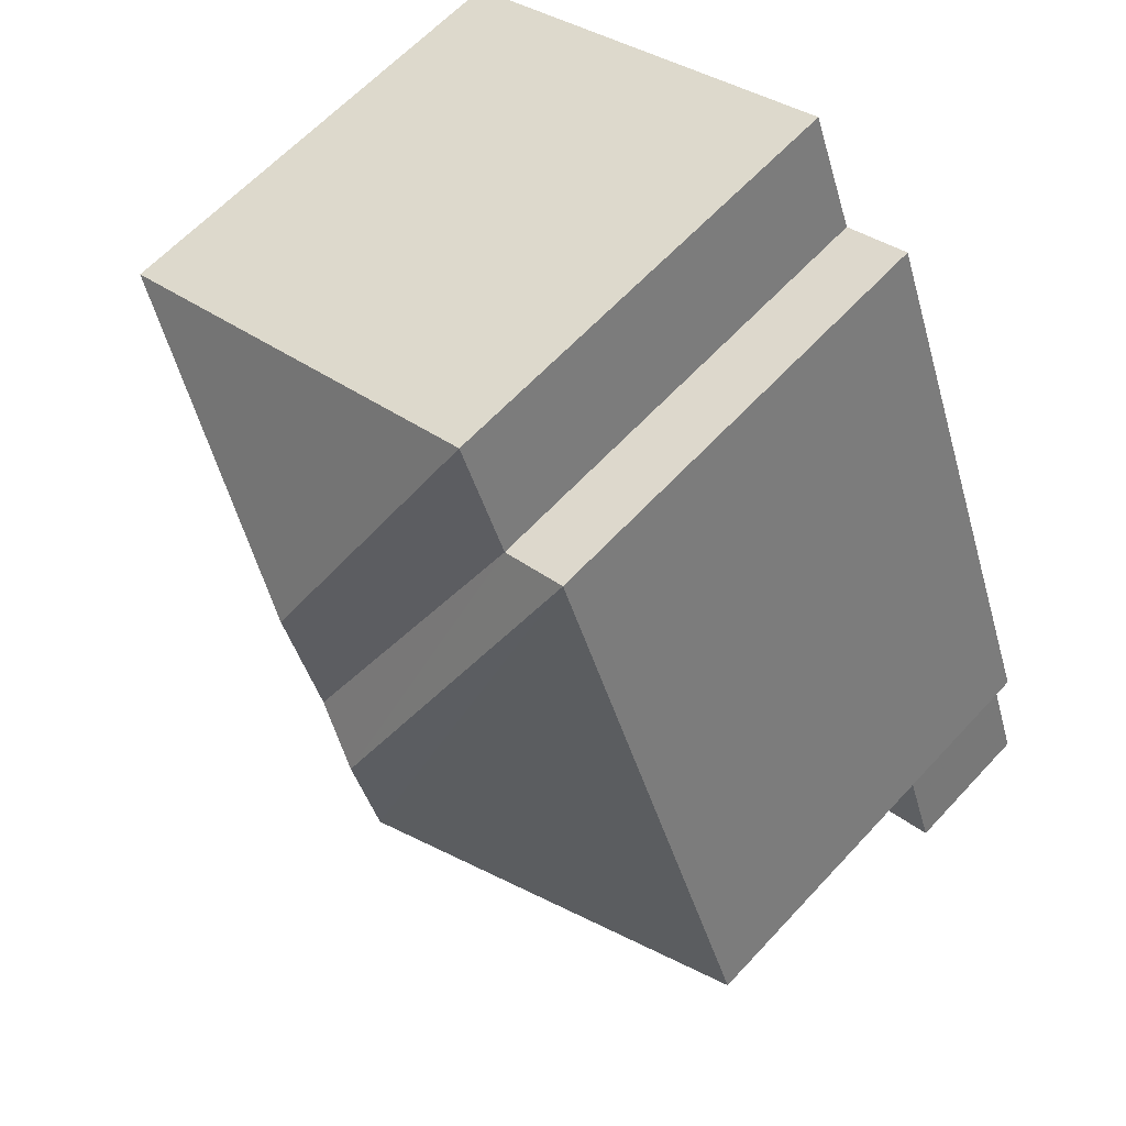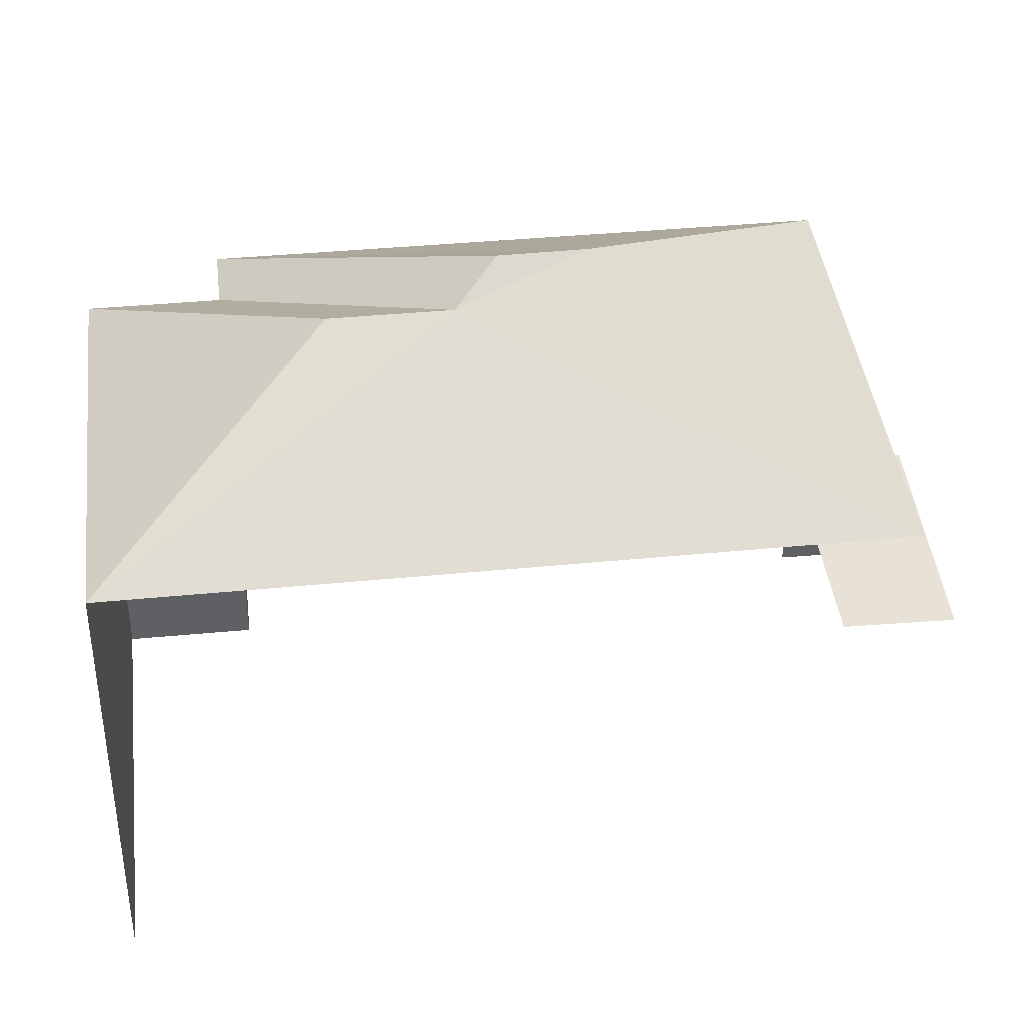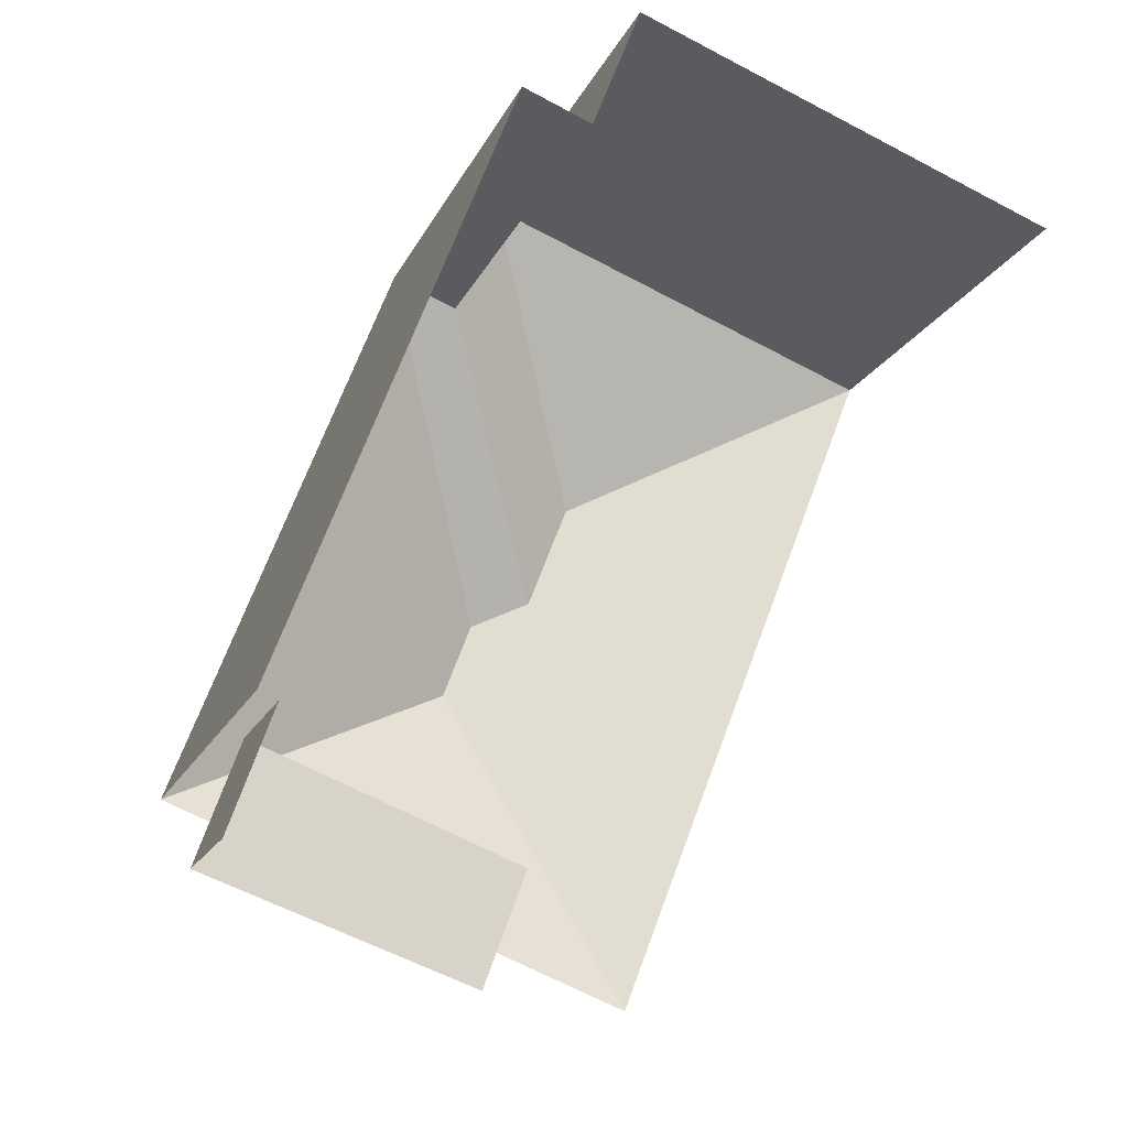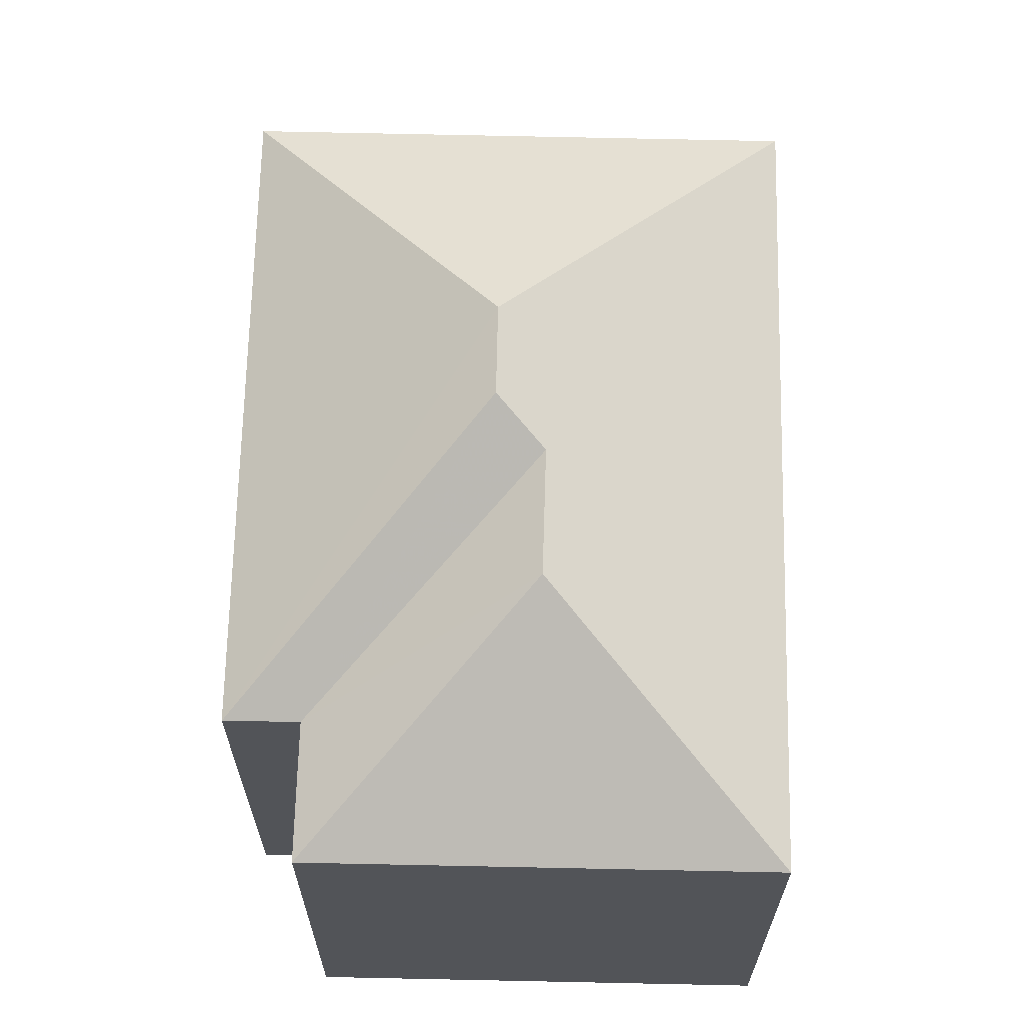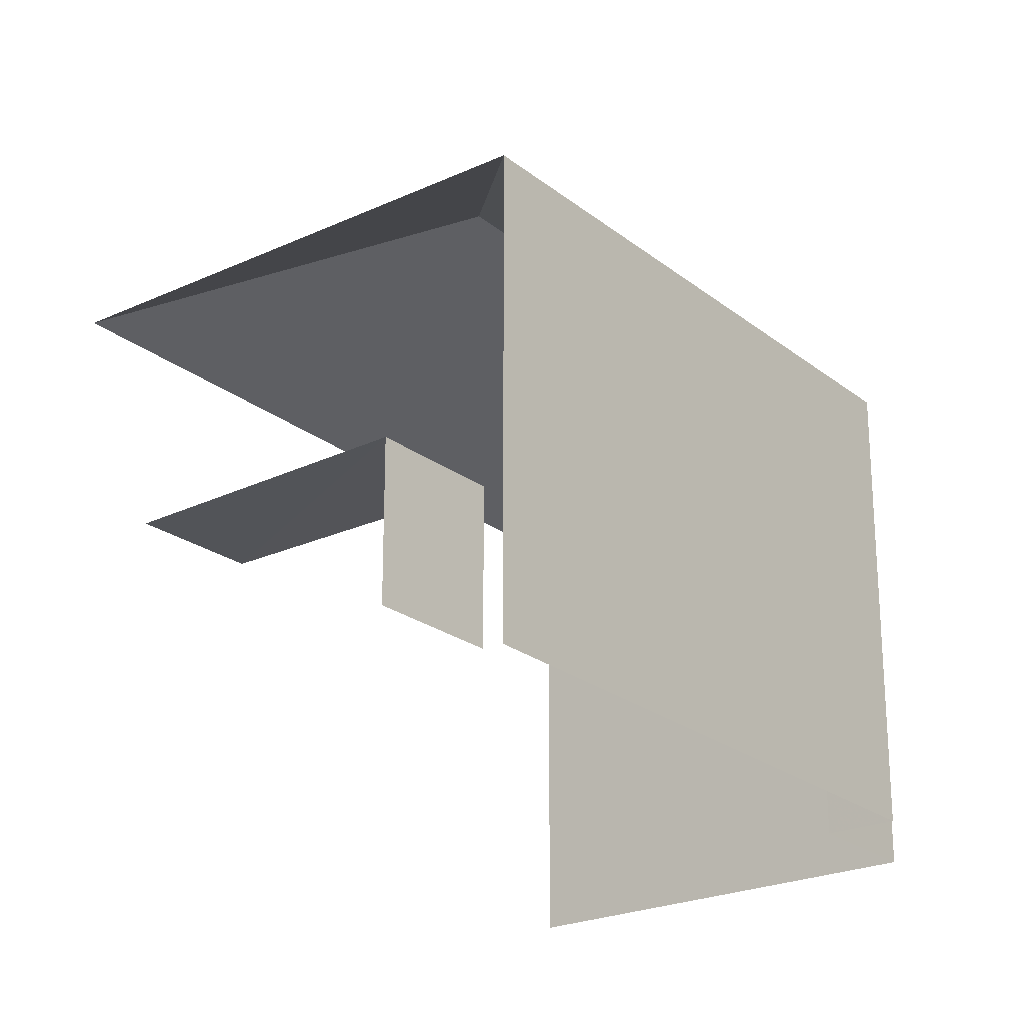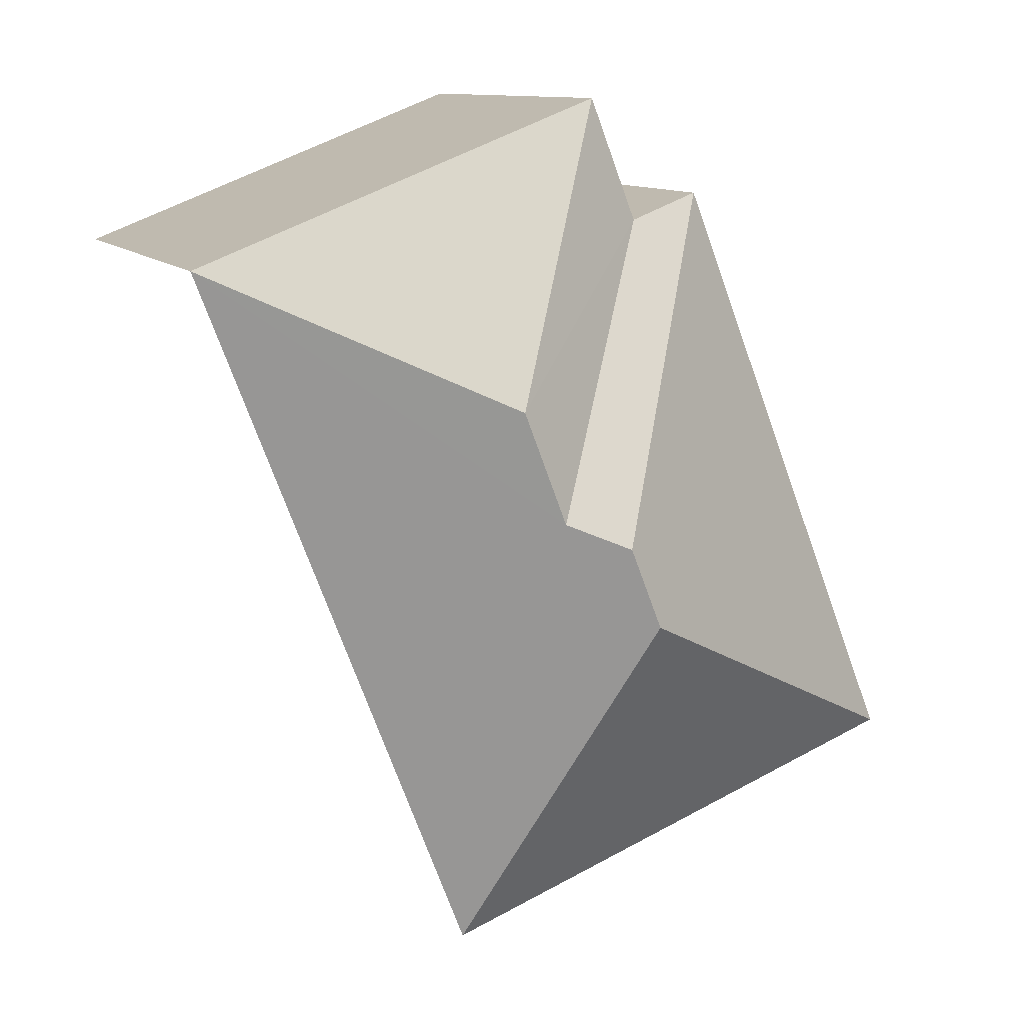
<metadata>
{"format":"obj","ext":"obj","renderer":"f3d","projection":"perspective","resolution":1024,"background":"white","views":[{"elev":62.1,"azim":42.5,"up":"+Y"},{"elev":40.3,"azim":-75.6,"up":"+Z"},{"elev":-17.1,"azim":161.7,"up":"+Y"},{"elev":67.0,"azim":-157.6,"up":"+Z"},{"elev":-23.6,"azim":58.7,"up":"+Z"},{"elev":10.7,"azim":-21.1,"up":"+Y"}]}
</metadata>
<code>
v -2.248e+05 -1.284e+05 13.31
v -2.248e+05 -1.284e+05 13.31
v -2.248e+05 -1.284e+05 13.31
v -2.248e+05 -1.284e+05 13.31
v -2.248e+05 -1.284e+05 13.31
v -2.248e+05 -1.284e+05 13.31
v -2.248e+05 -1.284e+05 13.31
v -2.248e+05 -1.284e+05 13.31
v -2.248e+05 -1.284e+05 13.31
v -2.248e+05 -1.284e+05 13.31
v -2.248e+05 -1.284e+05 19.68
v -2.248e+05 -1.284e+05 21.44
v -2.248e+05 -1.284e+05 19.68
v -2.248e+05 -1.284e+05 21.79
v -2.248e+05 -1.284e+05 19.68
v -2.248e+05 -1.284e+05 21.44
v -2.248e+05 -1.284e+05 19.68
v -2.248e+05 -1.284e+05 21.79
v -2.248e+05 -1.284e+05 19.68
v -2.248e+05 -1.284e+05 19.68
v -2.248e+05 -1.284e+05 15.32
v -2.248e+05 -1.284e+05 15.32
v -2.248e+05 -1.284e+05 15.32
v -2.248e+05 -1.284e+05 15.32
f 1 2 3
f 3 2 4
f 5 6 4
f 7 2 8
f 7 8 9
f 5 7 10
f 4 2 7
f 5 4 7
f 10 20 11
f 5 10 11
f 21 9 22
f 21 7 9
f 2 1 24
f 1 19 24
f 7 21 10
f 21 19 20
f 24 19 21
f 10 21 20
f 22 9 8
f 23 22 8
f 11 12 13
f 14 15 16
f 14 17 15
f 18 19 17
f 14 18 17
f 12 11 16
f 14 16 18
f 18 16 20
f 16 11 20
f 21 22 23
f 24 21 23
f 15 13 12
f 16 15 12
f 18 20 19
f 4 15 17
f 3 4 17
f 5 13 6
f 5 11 13
f 24 23 8
f 2 24 8
f 13 4 6
f 13 15 4
f 19 1 3
f 17 19 3

</code>
